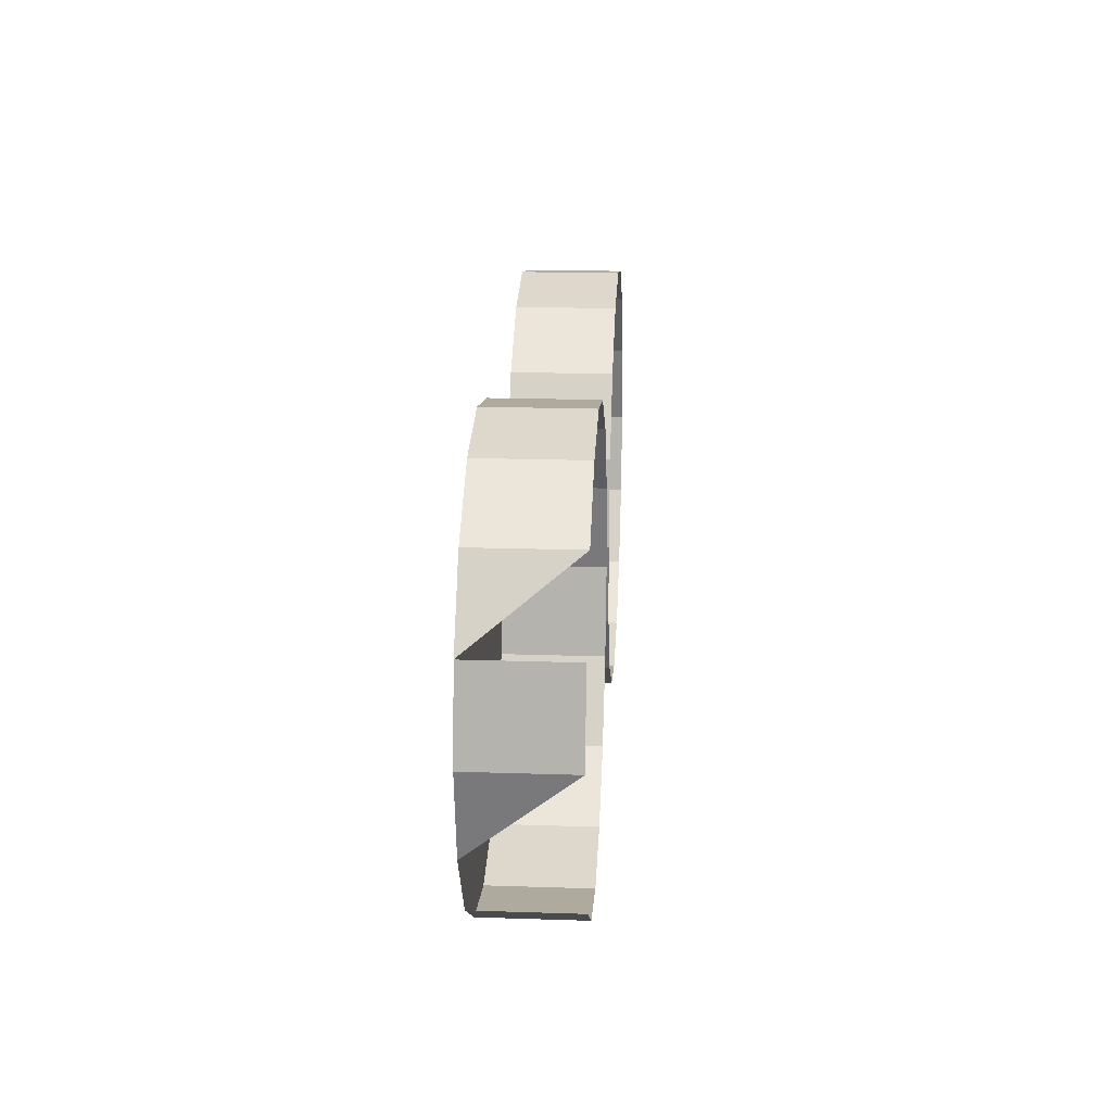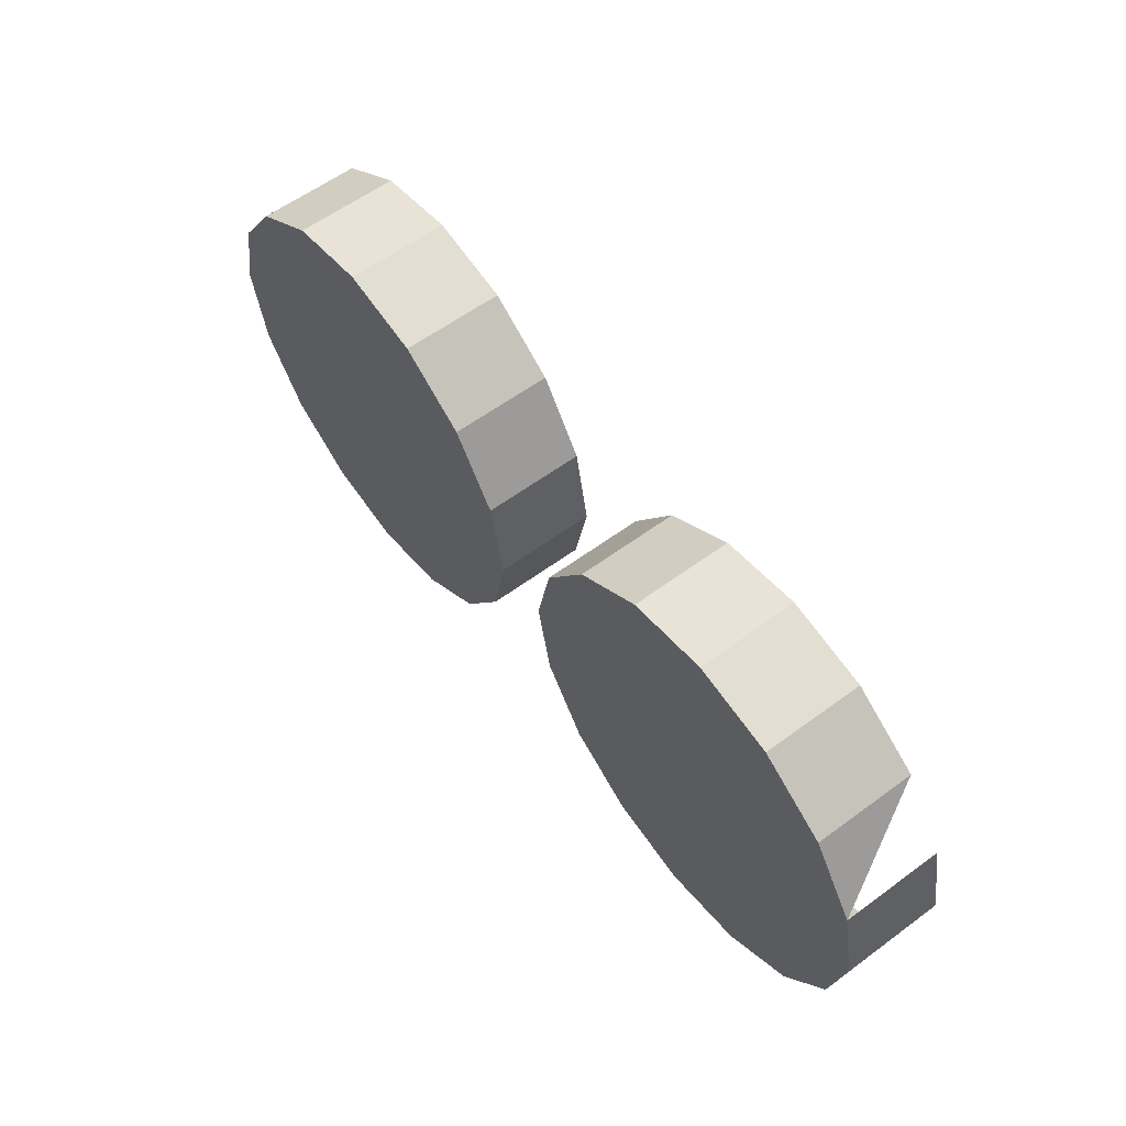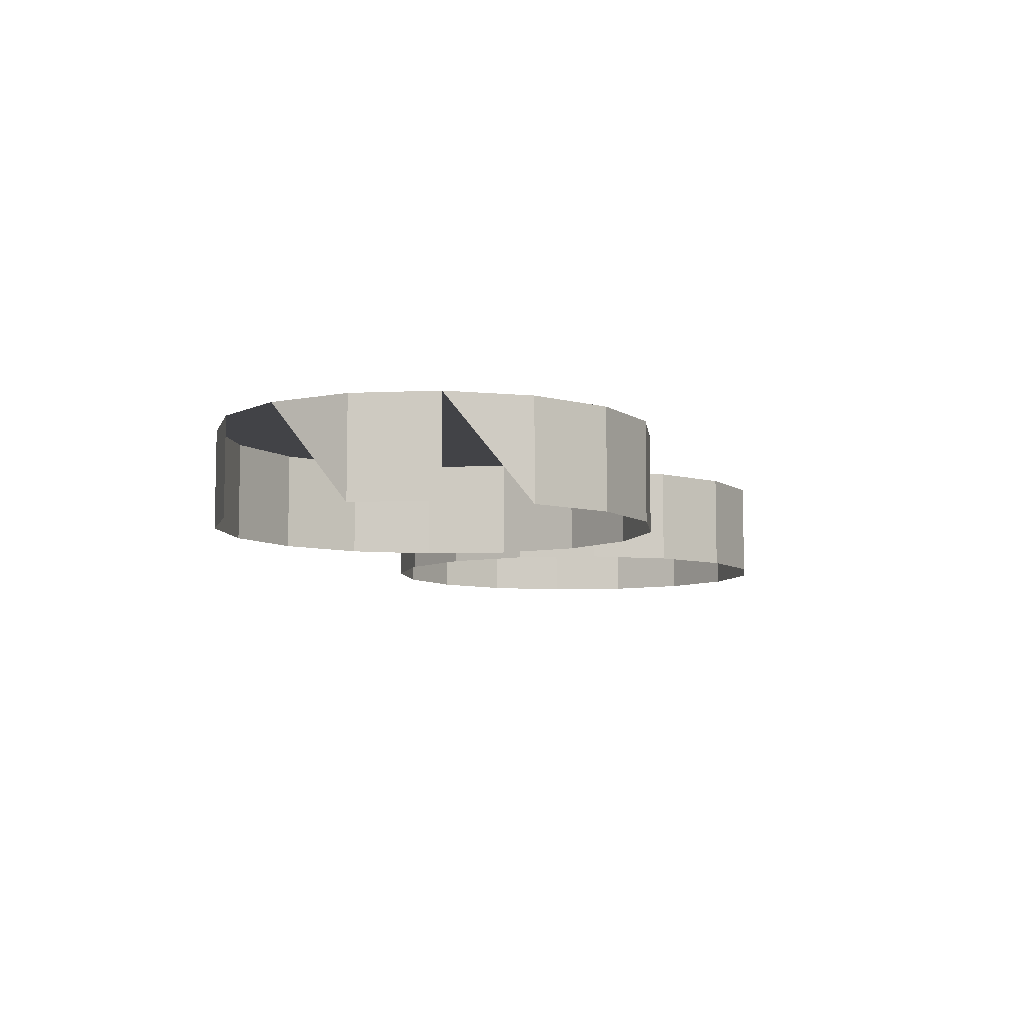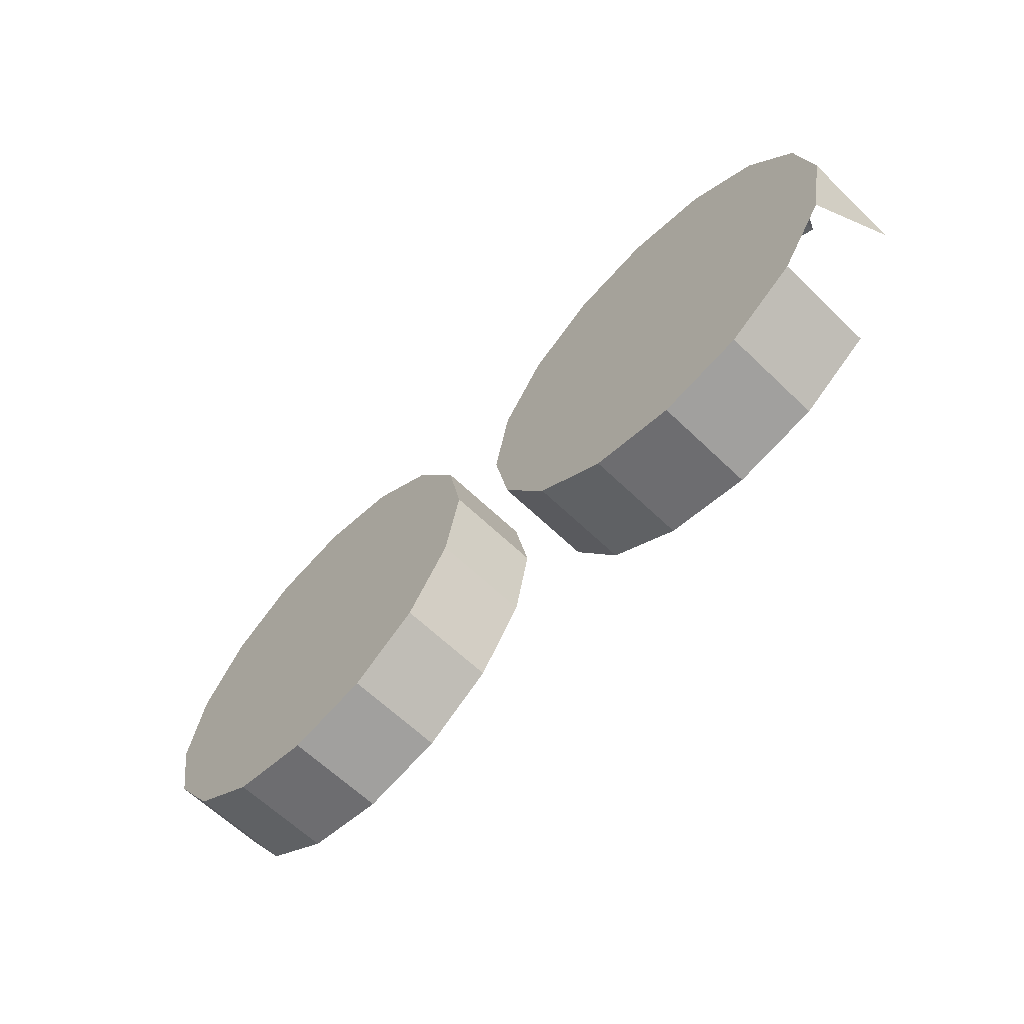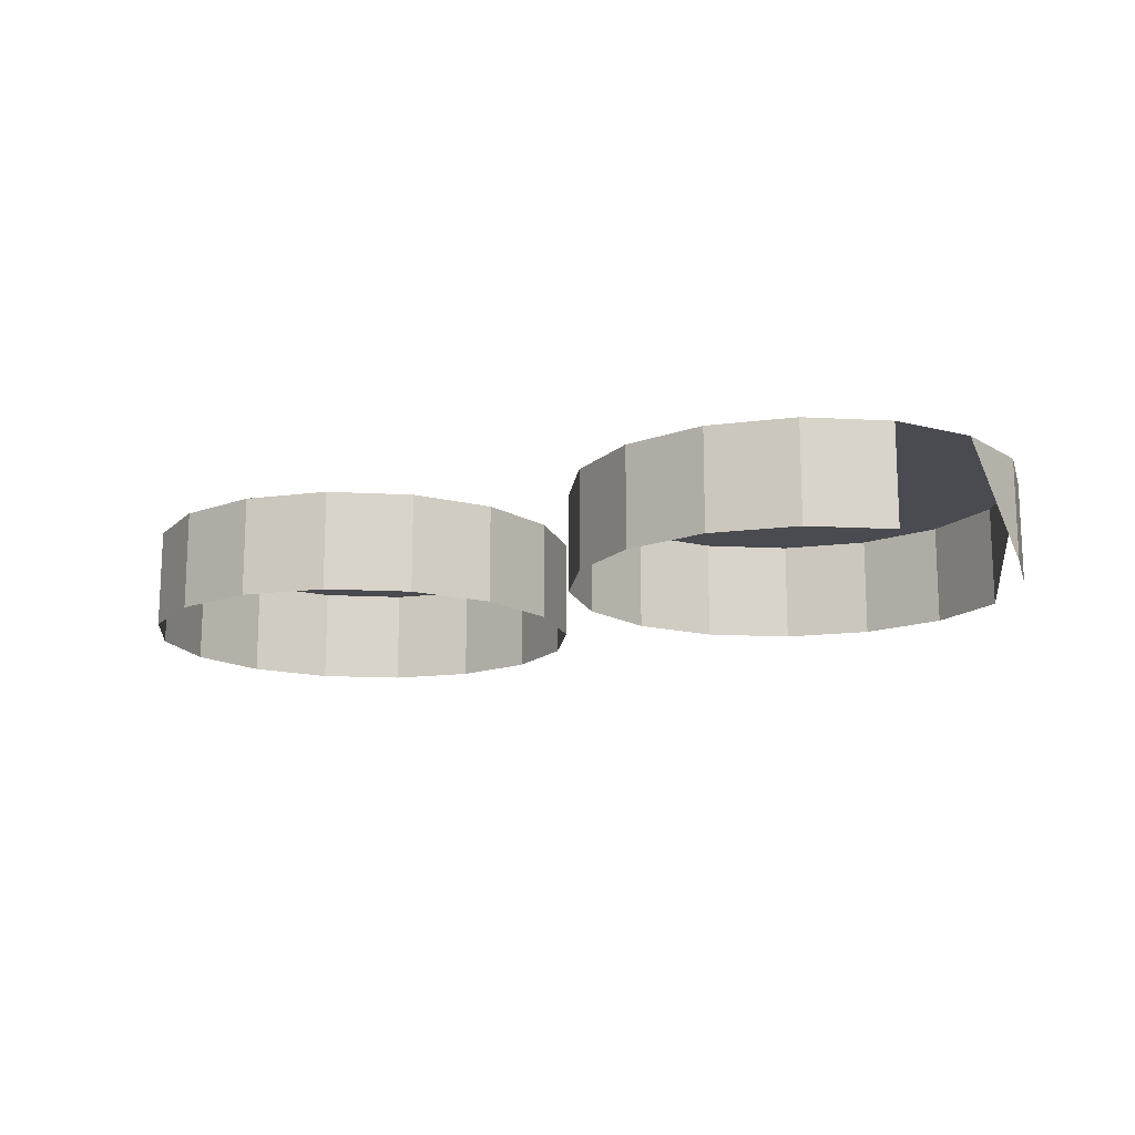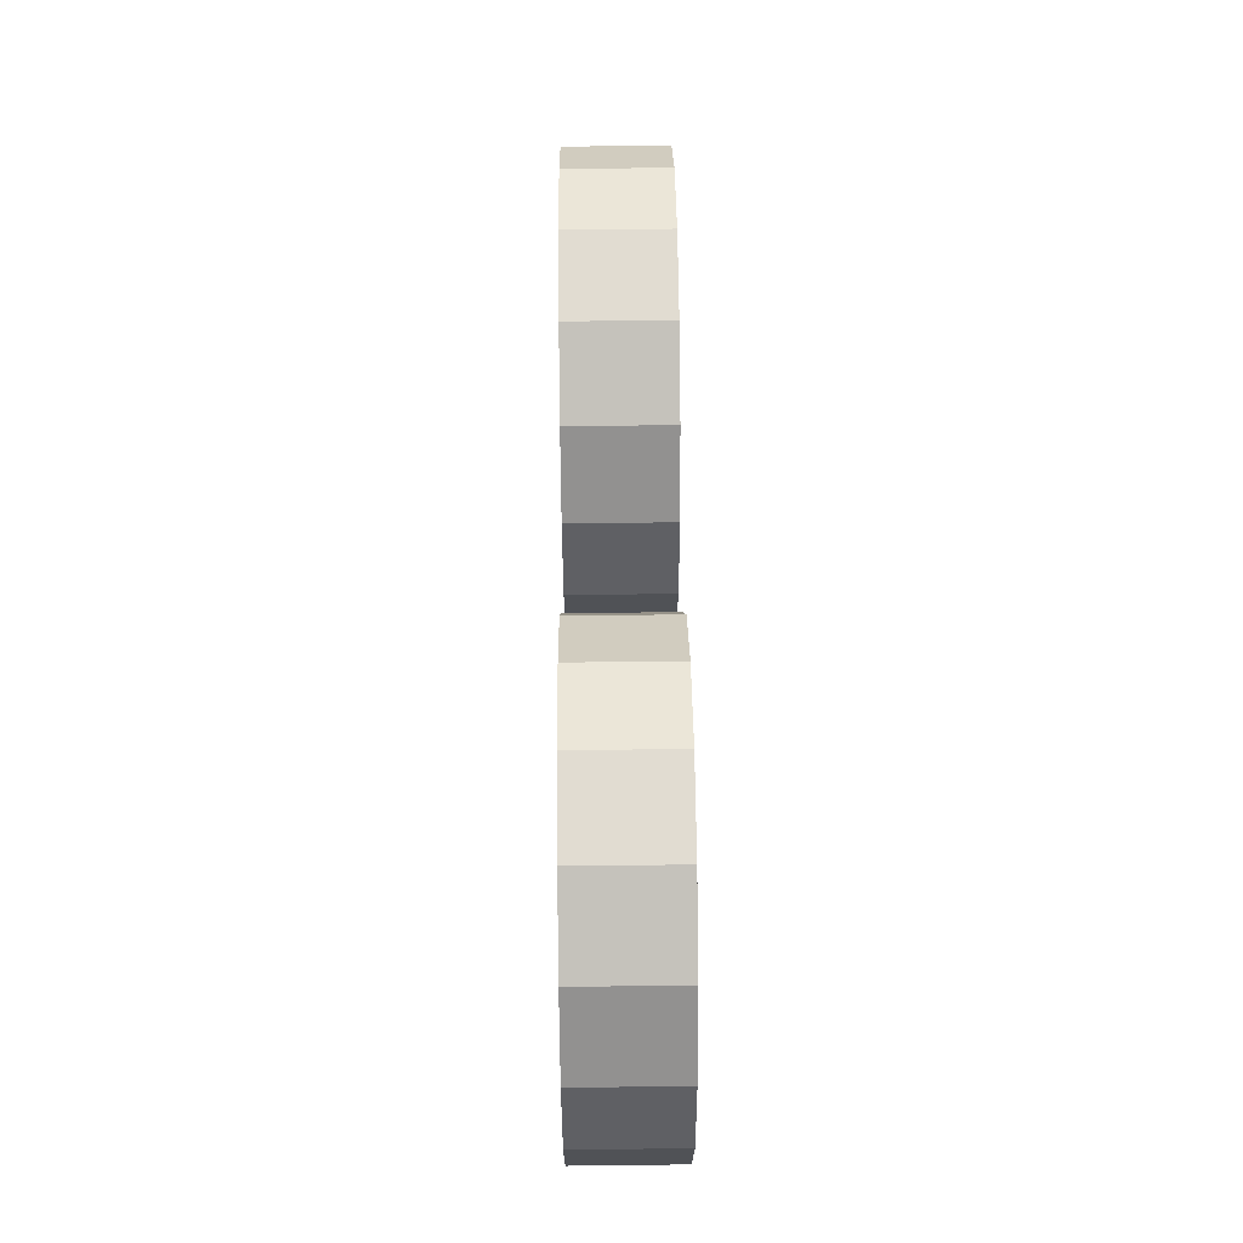
<metadata>
{"format":"obj","ext":"obj","renderer":"f3d","projection":"perspective","resolution":1024,"background":"white","views":[{"elev":20.4,"azim":93.4,"up":"+Y"},{"elev":59.4,"azim":52.9,"up":"+Y"},{"elev":-7.5,"azim":108.4,"up":"+Z"},{"elev":-63.3,"azim":45.8,"up":"+Y"},{"elev":-14.6,"azim":27.1,"up":"+Z"},{"elev":57.8,"azim":-90.7,"up":"+Y"}]}
</metadata>
<code>
o LM_L_LH1_UnderPF
v -115.9 741.2 -12.15
v -121.7 742.4 -12.15
v -115.9 741.2 -5.324
v -111 737.9 -12.15
v -115.9 741.2 -12.15
v -111 737.9 -5.324
v -121.7 742.4 -12.15
v -127.5 741.2 -12.15
v -121.7 742.4 -5.324
v -121.7 742.4 -12.15
v -121.7 742.4 -5.324
v -115.9 741.2 -5.324
v -115.9 741.2 -12.15
v -115.9 741.2 -5.324
v -111 737.9 -5.324
v -127.5 741.2 -12.15
v -132.4 737.9 -12.15
v -127.5 741.2 -5.324
v -127.5 741.2 -12.15
v -127.5 741.2 -5.324
v -121.7 742.4 -5.324
v -111 737.9 -12.15
v -111 737.9 -5.324
v -107.7 733 -5.324
v -111 737.9 -5.324
v -115.9 741.2 -5.324
v -121.7 742.4 -5.324
v -106.5 727.2 -12.15
v -107.7 733 -12.15
v -106.5 727.2 -5.324
v -132.4 737.9 -12.15
v -132.4 737.9 -5.324
v -127.5 741.2 -5.324
v -132.4 737.9 -12.15
v -135.7 733 -12.15
v -132.4 737.9 -5.324
v -121.7 742.4 -5.324
v -127.5 741.2 -5.324
v -132.4 737.9 -5.324
v -107.7 733 -12.15
v -107.7 733 -5.324
v -106.5 727.2 -5.324
v -150.1 741.2 -12.15
v -155.9 742.4 -12.15
v -150.1 741.2 -5.324
v -145.1 737.9 -12.15
v -150.1 741.2 -12.15
v -145.1 737.9 -5.324
v -155.9 742.4 -12.15
v -161.7 741.2 -12.15
v -155.9 742.4 -5.324
v -106.5 727.2 -5.324
v -107.7 733 -5.324
v -111 737.9 -5.324
v -155.9 742.4 -12.15
v -155.9 742.4 -5.324
v -150.1 741.2 -5.324
v -150.1 741.2 -12.15
v -150.1 741.2 -5.324
v -145.1 737.9 -5.324
v -141.9 733 -12.15
v -145.1 737.9 -12.15
v -141.9 733 -5.324
v -135.7 733 -12.15
v -135.7 733 -5.324
v -132.4 737.9 -5.324
v -161.7 741.2 -12.15
v -166.6 737.9 -12.15
v -161.7 741.2 -5.324
v -135.7 733 -12.15
v -136.9 727.2 -12.15
v -135.7 733 -5.324
v -106.5 727.2 -12.15
v -106.5 727.2 -5.324
v -107.7 721.4 -5.324
v -161.7 741.2 -12.15
v -161.7 741.2 -5.324
v -155.9 742.4 -5.324
v -145.1 737.9 -12.15
v -145.1 737.9 -5.324
v -141.9 733 -5.324
v -121.7 712 -5.324
v -121.7 742.4 -5.324
v -145.1 737.9 -5.324
v -150.1 741.2 -5.324
v -155.9 742.4 -5.324
v -132.4 737.9 -5.324
v -140.7 727.2 -12.15
v -141.9 733 -12.15
v -140.7 727.2 -5.324
v -135.7 733 -5.324
v -136.9 727.2 -5.324
v -166.6 737.9 -12.15
v -166.6 737.9 -5.324
v -161.7 741.2 -5.324
v -121.7 712 -5.324
v -106.5 727.2 -5.324
v -111 737.9 -5.324
v -141.9 733 -12.15
v -141.9 733 -5.324
v -140.7 727.2 -5.324
v -166.6 737.9 -12.15
v -169.9 733 -12.15
v -166.6 737.9 -5.324
v -155.9 742.4 -5.324
v -161.7 741.2 -5.324
v -166.6 737.9 -5.324
v -136.9 727.2 -12.15
v -136.9 727.2 -5.324
v -135.7 733 -5.324
v -136.9 727.2 -12.15
v -135.7 721.4 -12.15
v -136.9 727.2 -5.324
v -140.7 727.2 -5.324
v -141.9 733 -5.324
v -145.1 737.9 -5.324
v -111 716.5 -5.324
v -107.7 721.4 -5.324
v -141.9 721.4 -12.15
v -140.7 727.2 -12.15
v -141.9 721.4 -5.324
v -115.9 713.2 -12.15
v -111 716.5 -12.15
v -115.9 713.2 -5.324
v -169.9 733 -12.15
v -169.9 733 -5.324
v -166.6 737.9 -5.324
v -140.7 727.2 -12.15
v -140.7 727.2 -5.324
v -141.9 721.4 -5.324
v -135.7 721.4 -12.15
v -132.4 716.5 -12.15
v -135.7 721.4 -5.324
v -115.9 713.2 -5.324
v -135.7 721.4 -12.15
v -135.7 721.4 -5.324
v -136.9 727.2 -5.324
v -169.9 733 -12.15
v -171 727.2 -12.15
v -169.9 733 -5.324
v -111 716.5 -12.15
v -111 716.5 -5.324
v -115.9 713.2 -5.324
v -155.9 712 -5.324
v -155.9 742.4 -5.324
v -106.5 727.2 -5.324
v -121.7 712 -5.324
v -115.9 713.2 -5.324
v -121.7 712 -12.15
v -115.9 713.2 -12.15
v -121.7 712 -5.324
v -132.4 716.5 -12.15
v -127.5 713.2 -12.15
v -132.4 716.5 -5.324
v -166.6 737.9 -5.324
v -127.5 713.2 -12.15
v -121.7 712 -12.15
v -127.5 713.2 -5.324
v -155.9 712 -5.324
v -140.7 727.2 -5.324
v -145.1 737.9 -5.324
v -132.4 716.5 -12.15
v -132.4 716.5 -5.324
v -135.7 721.4 -5.324
v -169.9 733 -5.324
v -171 727.2 -5.324
v -135.7 721.4 -5.324
v -132.4 716.5 -5.324
v -145.1 716.5 -12.15
v -141.9 721.4 -12.15
v -145.1 716.5 -5.324
v -115.9 713.2 -12.15
v -115.9 713.2 -5.324
v -121.7 712 -5.324
v -171 727.2 -12.15
v -171 727.2 -5.324
v -169.9 733 -5.324
v -141.9 721.4 -12.15
v -141.9 721.4 -5.324
v -145.1 716.5 -5.324
v -171 727.2 -12.15
v -169.9 721.4 -12.15
v -171 727.2 -5.324
v -136.9 727.2 -5.324
v -132.4 716.5 -5.324
v -127.5 713.2 -5.324
v -127.5 713.2 -5.324
v -145.1 716.5 -5.324
v -141.9 721.4 -5.324
v -127.5 713.2 -12.15
v -127.5 713.2 -5.324
v -132.4 716.5 -5.324
v -121.7 712 -12.15
v -121.7 712 -5.324
v -127.5 713.2 -5.324
v -150.1 713.2 -12.15
v -145.1 716.5 -12.15
v -150.1 713.2 -5.324
v -150.1 713.2 -5.324
v -169.9 721.4 -12.15
v -166.6 716.5 -12.15
v -169.9 721.4 -5.324
v -169.9 721.4 -12.15
v -169.9 721.4 -5.324
v -171 727.2 -5.324
v -145.1 716.5 -12.15
v -145.1 716.5 -5.324
v -150.1 713.2 -5.324
v -140.7 727.2 -5.324
v -155.9 712 -5.324
v -150.1 713.2 -5.324
v -155.9 712 -12.15
v -150.1 713.2 -12.15
v -155.9 712 -5.324
v -166.6 716.5 -12.15
v -161.7 713.2 -12.15
v -166.6 716.5 -5.324
v -161.7 713.2 -12.15
v -155.9 712 -12.15
v -161.7 713.2 -5.324
v -166.6 716.5 -12.15
v -166.6 716.5 -5.324
v -169.9 721.4 -5.324
v -169.9 721.4 -5.324
v -166.6 716.5 -5.324
v -150.1 713.2 -12.15
v -150.1 713.2 -5.324
v -155.9 712 -5.324
v -171 727.2 -5.324
v -166.6 716.5 -5.324
v -161.7 713.2 -5.324
v -161.7 713.2 -5.324
v -161.7 713.2 -12.15
v -161.7 713.2 -5.324
v -166.6 716.5 -5.324
v -155.9 712 -12.15
v -155.9 712 -5.324
v -161.7 713.2 -5.324
f 3 2 1
f 6 5 4
f 9 8 7
f 12 11 10
f 15 14 13
f 18 17 16
f 21 20 19
f 24 23 22
f 27 26 25
f 30 29 28
f 33 32 31
f 36 35 34
f 39 38 37
f 42 41 40
f 45 44 43
f 48 47 46
f 51 50 49
f 54 53 52
f 57 56 55
f 60 59 58
f 63 62 61
f 66 65 64
f 69 68 67
f 72 71 70
f 75 74 73
f 78 77 76
f 81 80 79
f 83 54 82
f 86 85 84
f 87 83 82
f 90 89 88
f 92 91 87
f 95 94 93
f 98 97 96
f 101 100 99
f 104 103 102
f 107 106 105
f 110 109 108
f 113 112 111
f 116 115 114
f 52 118 117
f 121 120 119
f 92 87 82
f 124 123 122
f 127 126 125
f 130 129 128
f 133 132 131
f 117 134 52
f 137 136 135
f 140 139 138
f 143 142 141
f 145 116 144
f 148 147 146
f 151 150 149
f 154 153 152
f 155 145 144
f 158 157 156
f 161 160 159
f 164 163 162
f 166 165 155
f 168 167 92
f 171 170 169
f 174 173 172
f 177 176 175
f 180 179 178
f 183 182 181
f 186 185 184
f 82 187 92
f 114 189 188
f 192 191 190
f 195 194 193
f 198 197 196
f 166 155 144
f 188 199 114
f 202 201 200
f 205 204 203
f 208 207 206
f 211 210 209
f 214 213 212
f 217 216 215
f 220 219 218
f 223 222 221
f 225 224 166
f 228 227 226
f 231 230 229
f 144 232 166
f 235 234 233
f 238 237 236

</code>
